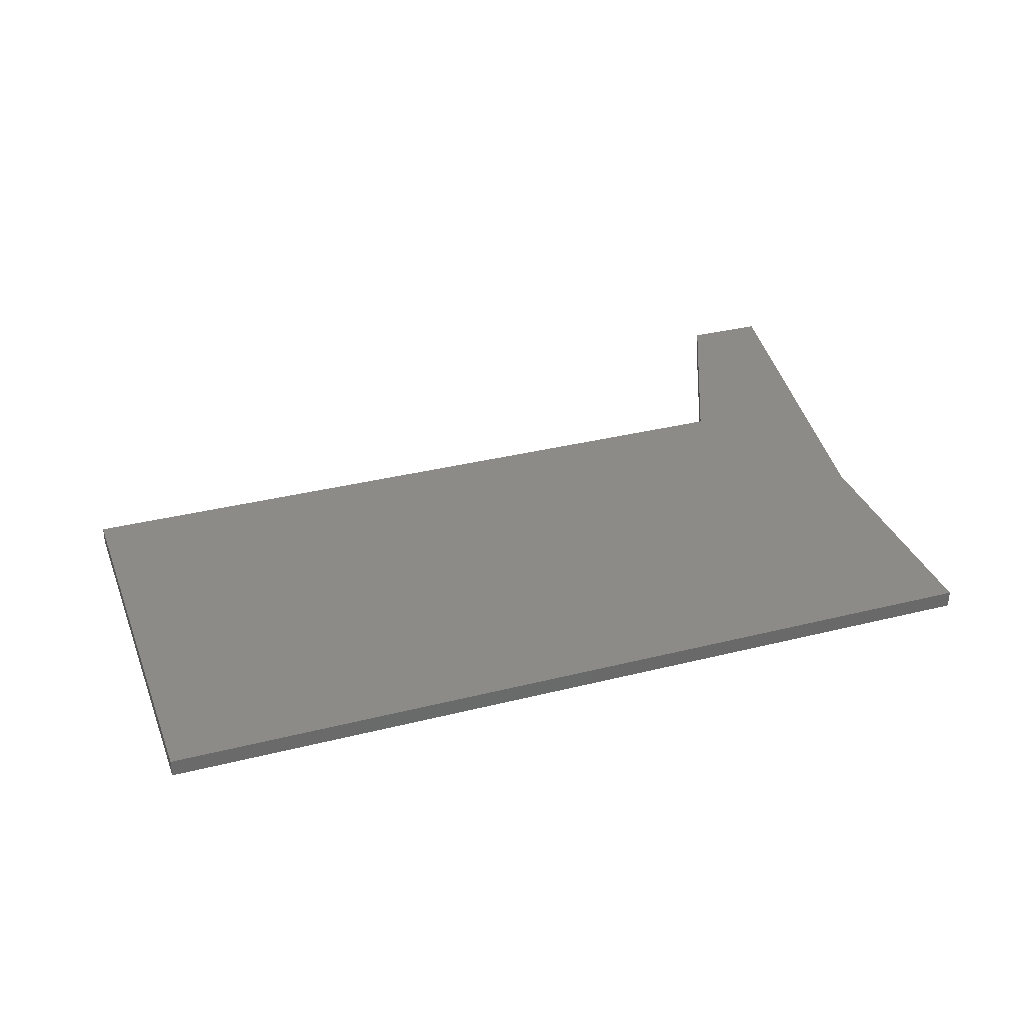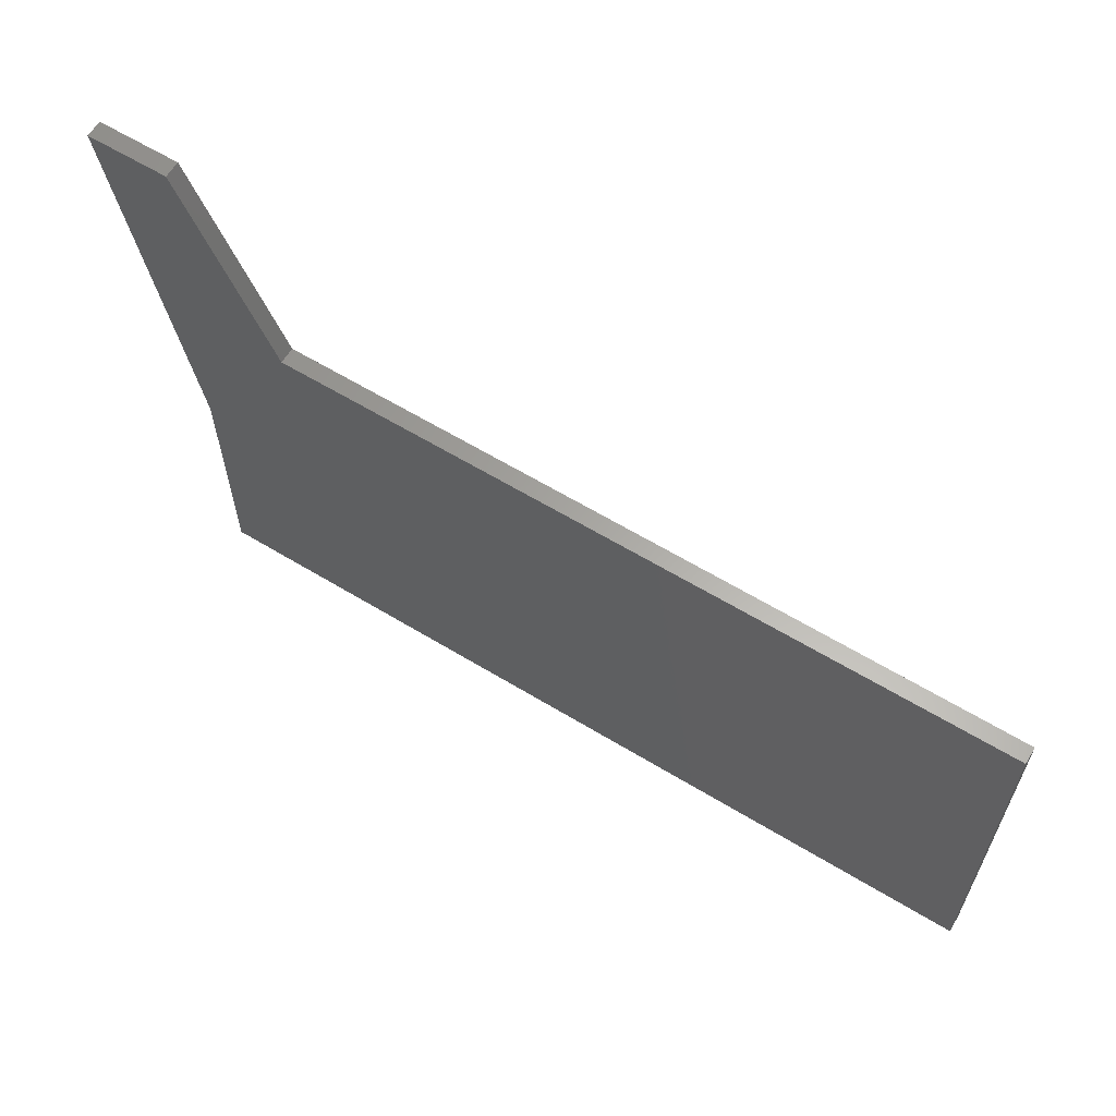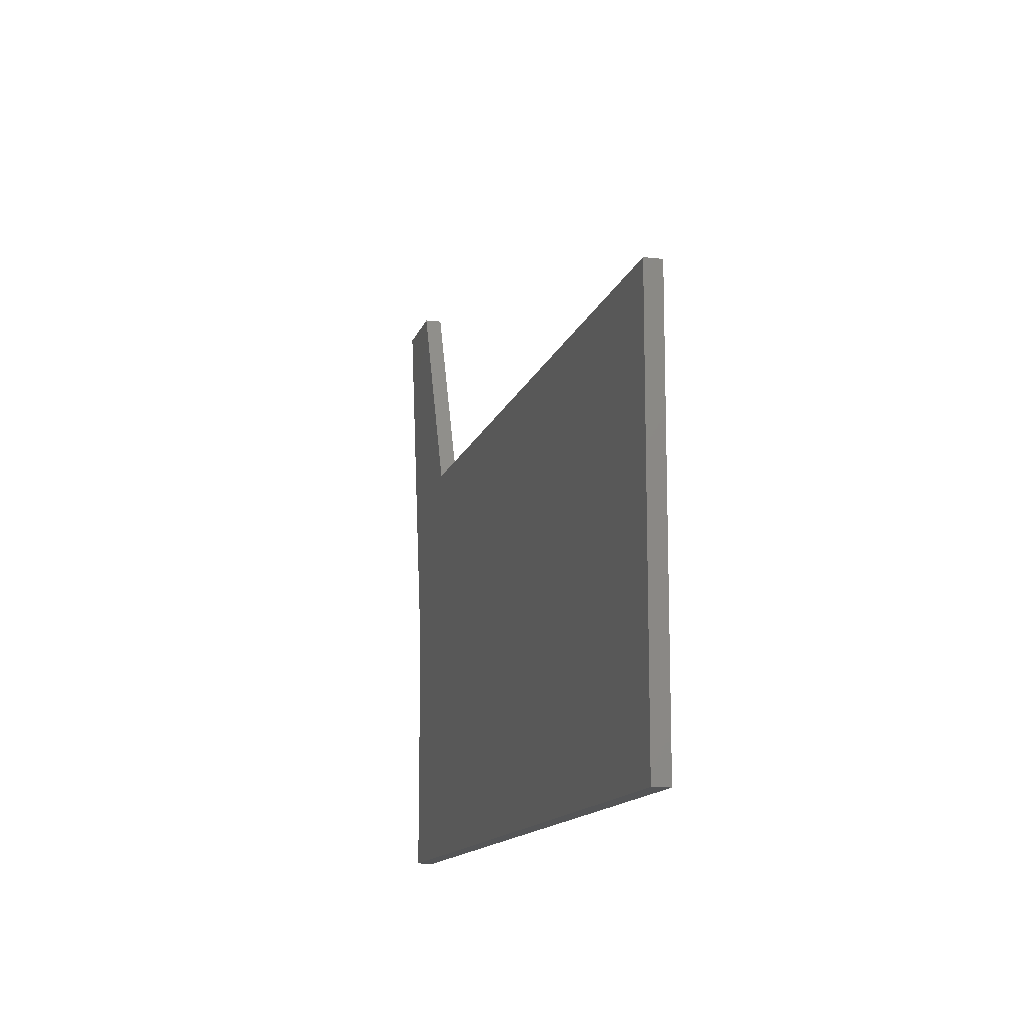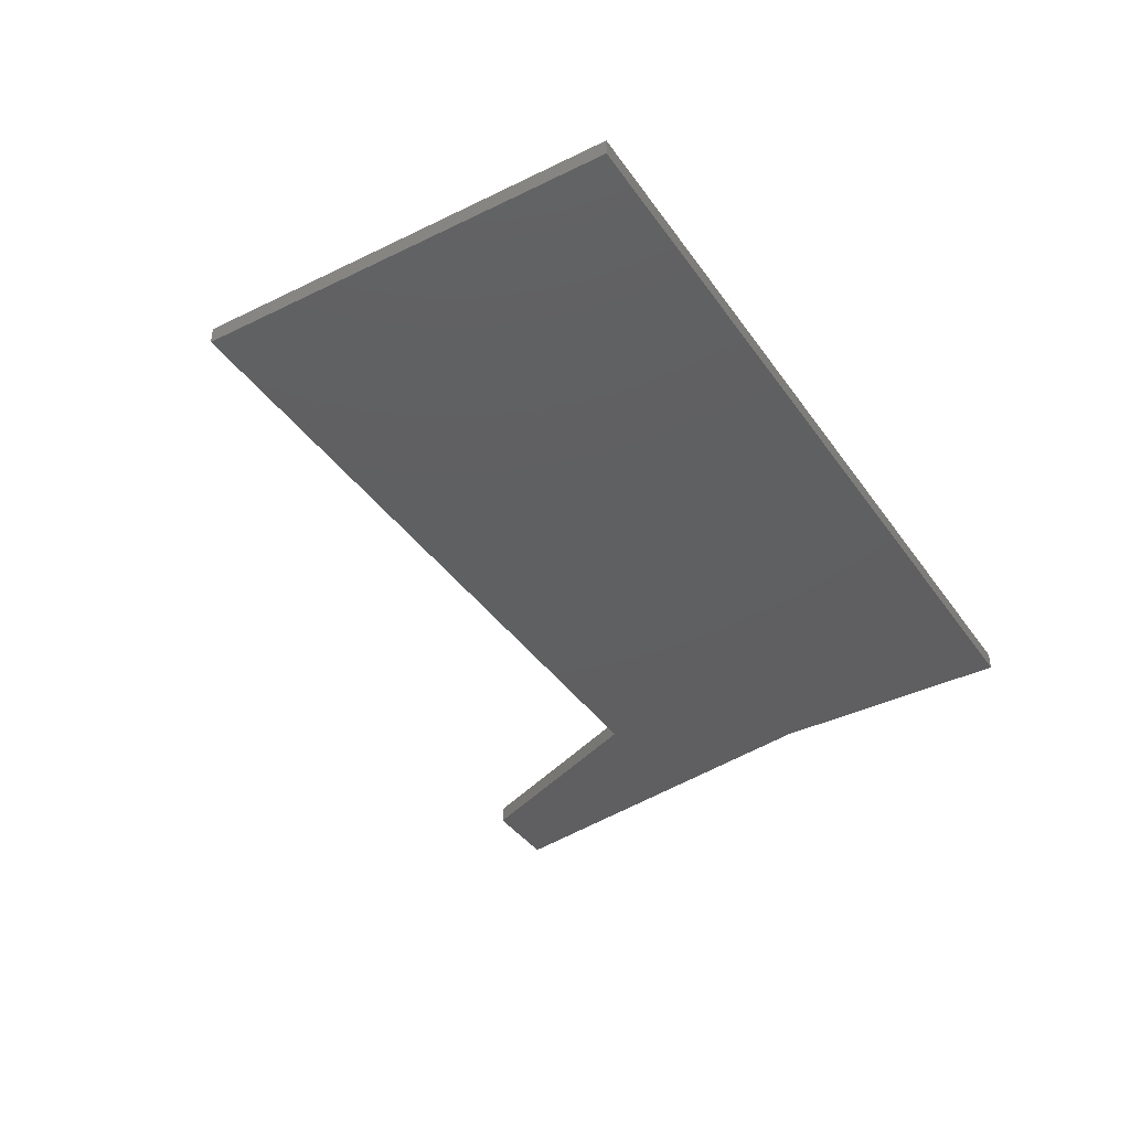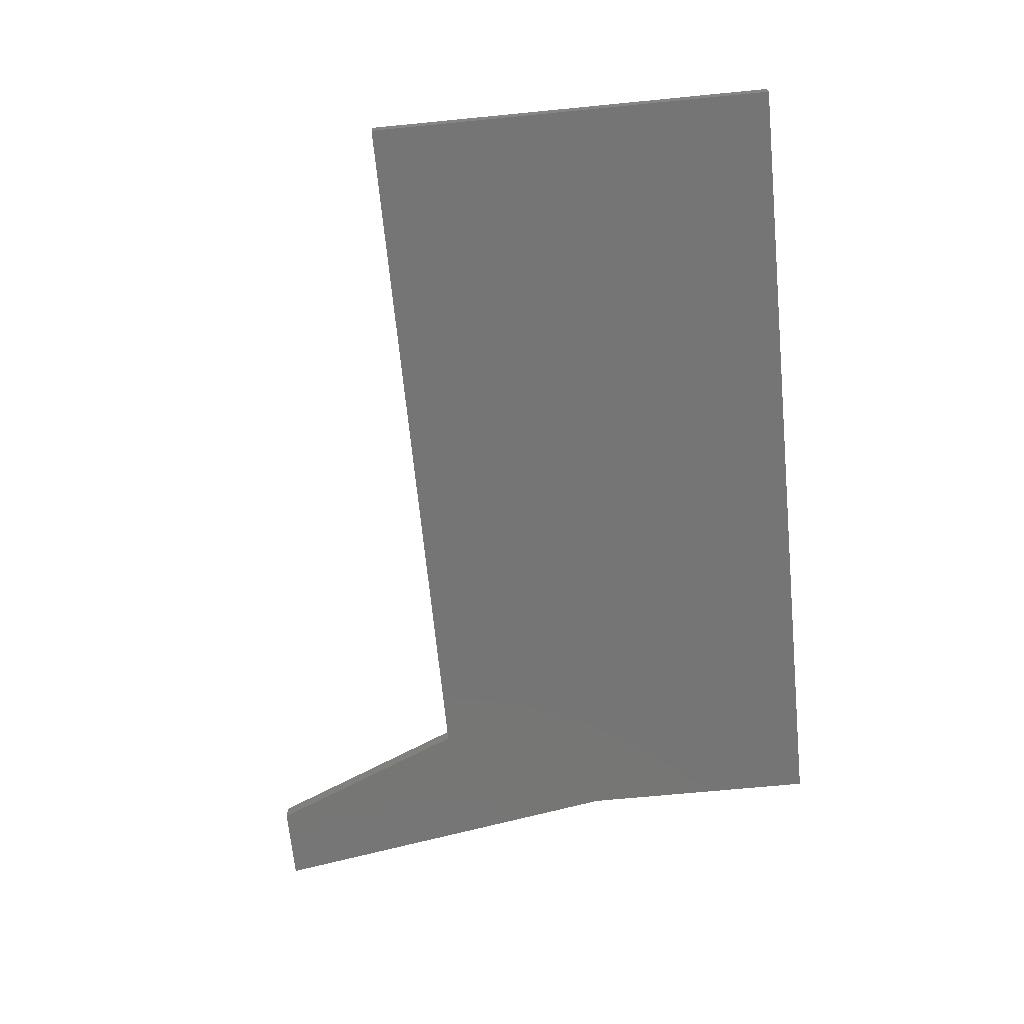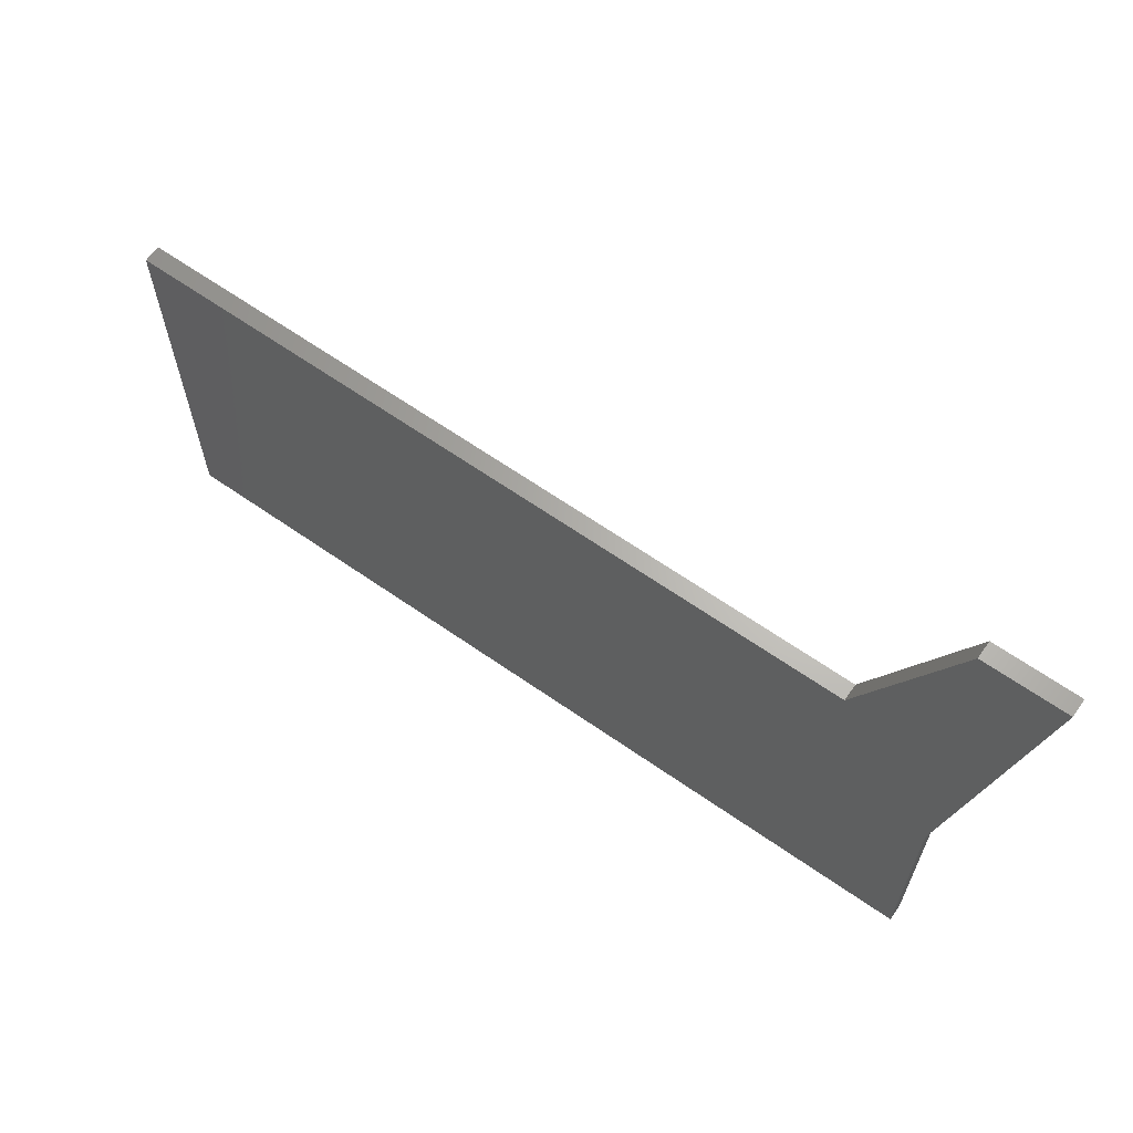
<metadata>
{"format":"stl","ext":"stl","renderer":"f3d","projection":"perspective","resolution":1024,"background":"white","views":[{"elev":33.2,"azim":-19.1,"up":"+Z"},{"elev":62.4,"azim":-148.4,"up":"+Y"},{"elev":-13.2,"azim":-104.4,"up":"+Y"},{"elev":-39.5,"azim":-58.7,"up":"+Z"},{"elev":-67.7,"azim":-84.4,"up":"+Z"},{"elev":65.1,"azim":35.0,"up":"+Y"}]}
</metadata>
<code>
# stl→obj: 14 verts, 24 faces
v 93.75 1.41e-15 -0.8
v 53.79 20 -0.8
v 53.79 1.41e-15 -0.8
v 88.77 20 -0.8
v 92.99 30 -0.8
v 93.75 11.84 -0.8
v 96.79 30 -0.8
v 53.79 1.41e-15 4.935e-15
v 53.79 20 4.935e-15
v 93.75 11.84 -6.345e-15
v 93.75 0 -6.345e-15
v 96.79 30 -6.345e-15
v 88.77 20 7.05e-16
v 92.99 30 7.05e-16
f 1 2 3
f 2 1 4
f 4 1 5
f 5 1 6
f 5 6 7
f 2 8 3
f 8 2 9
f 10 1 11
f 1 10 6
f 12 6 10
f 6 12 7
f 5 13 4
f 13 5 14
f 13 2 4
f 2 13 9
f 8 1 3
f 1 8 11
f 12 10 14
f 13 8 9
f 8 13 11
f 11 13 14
f 11 14 10
f 12 5 7
f 5 12 14

</code>
